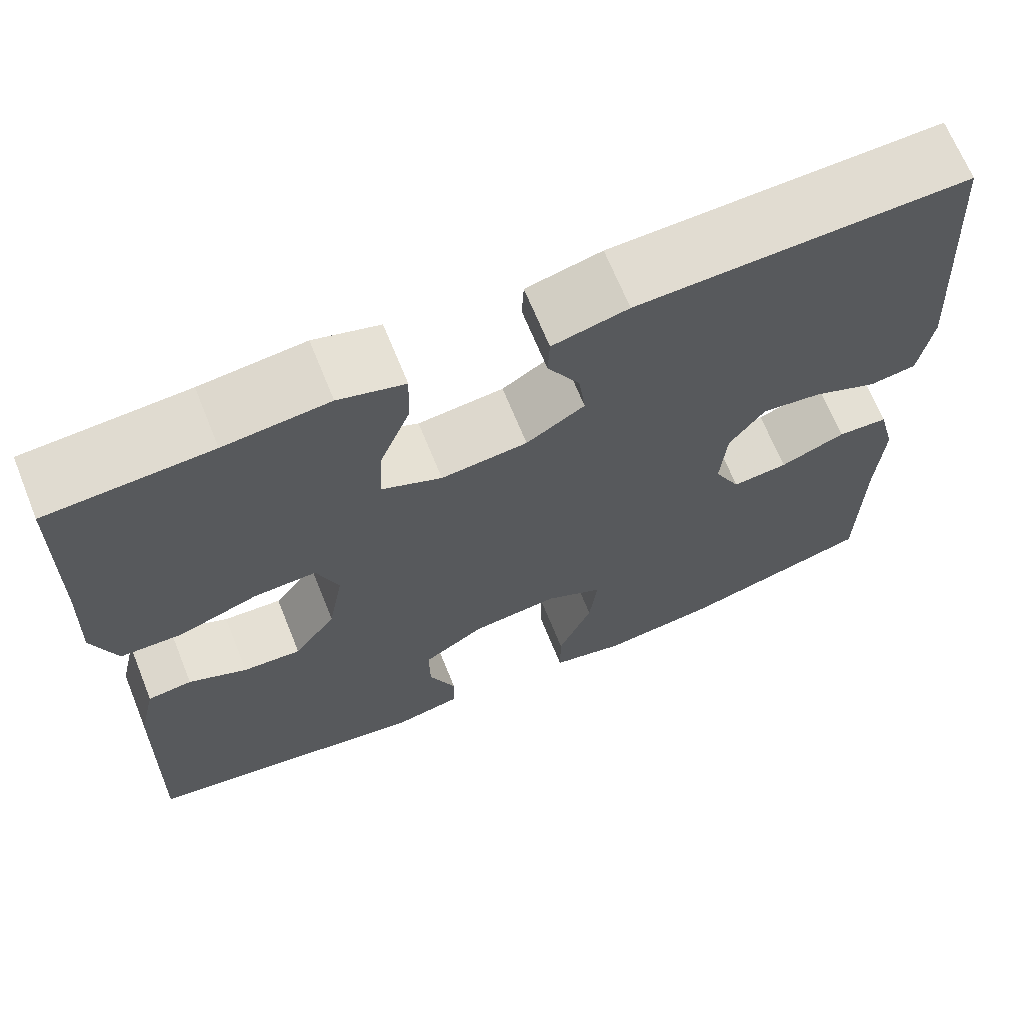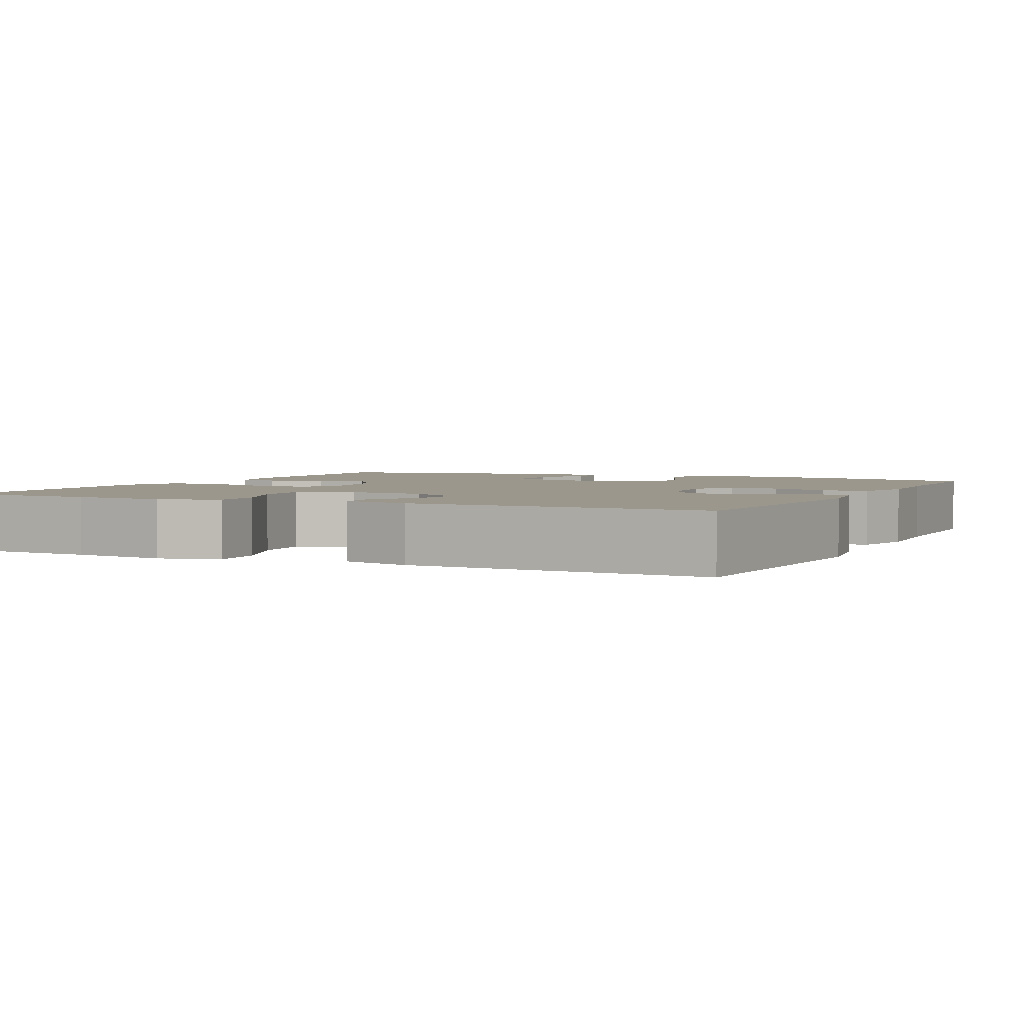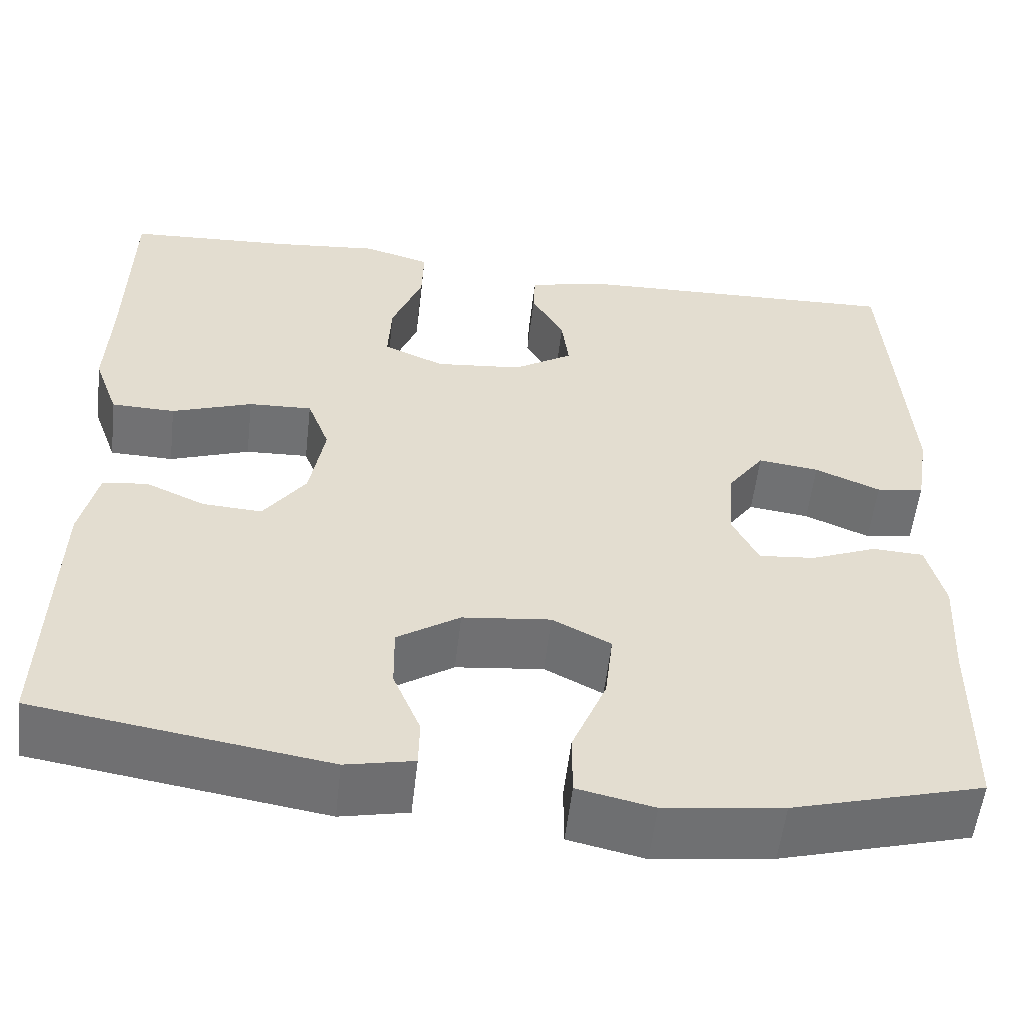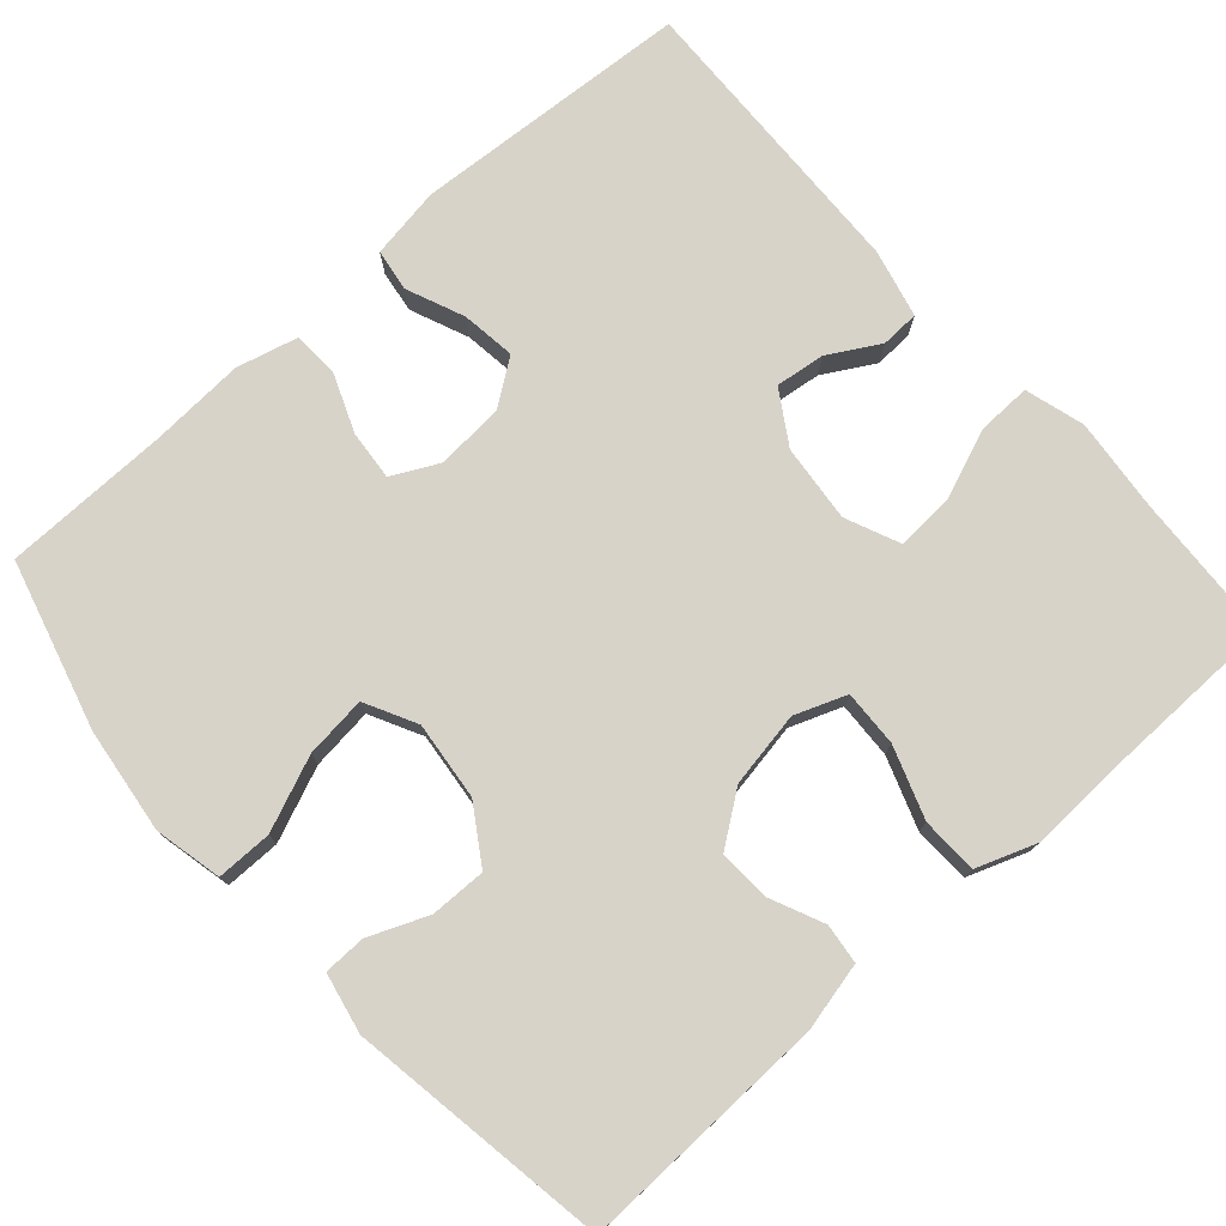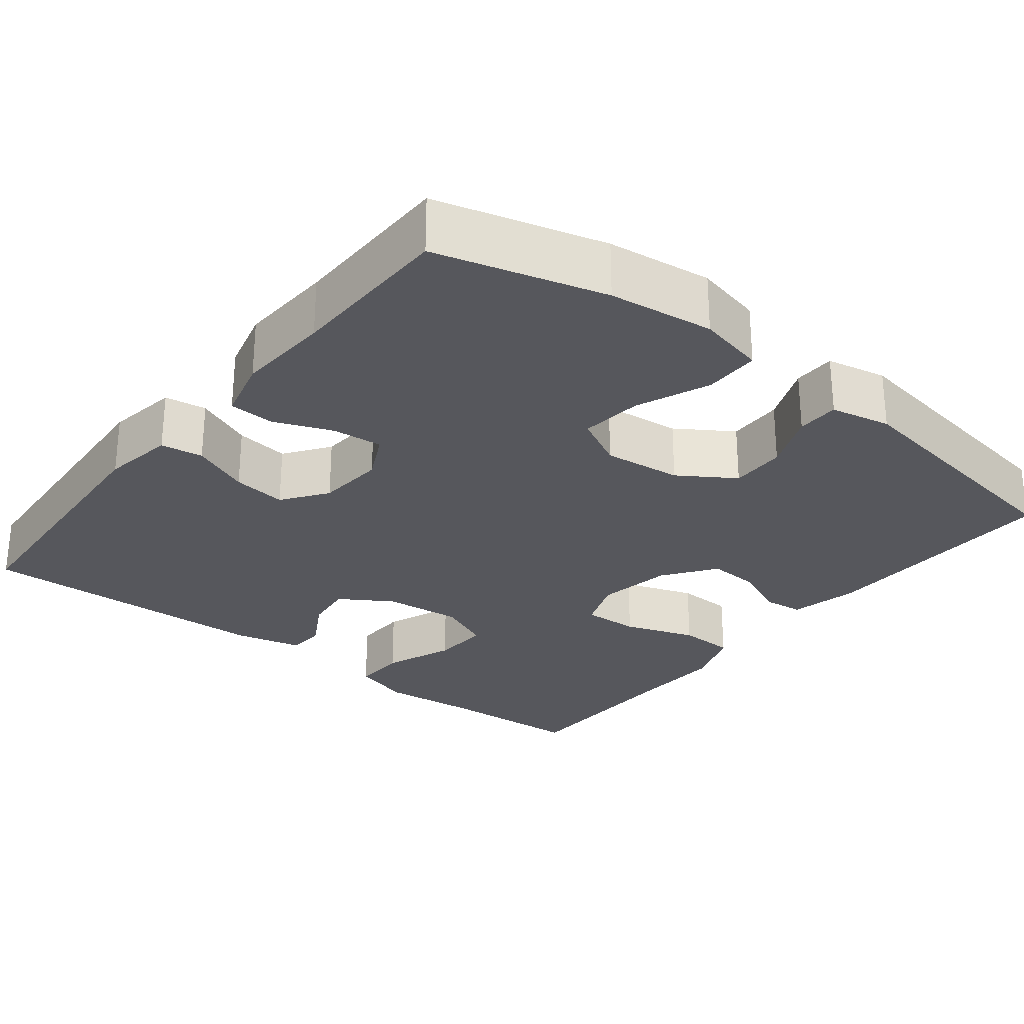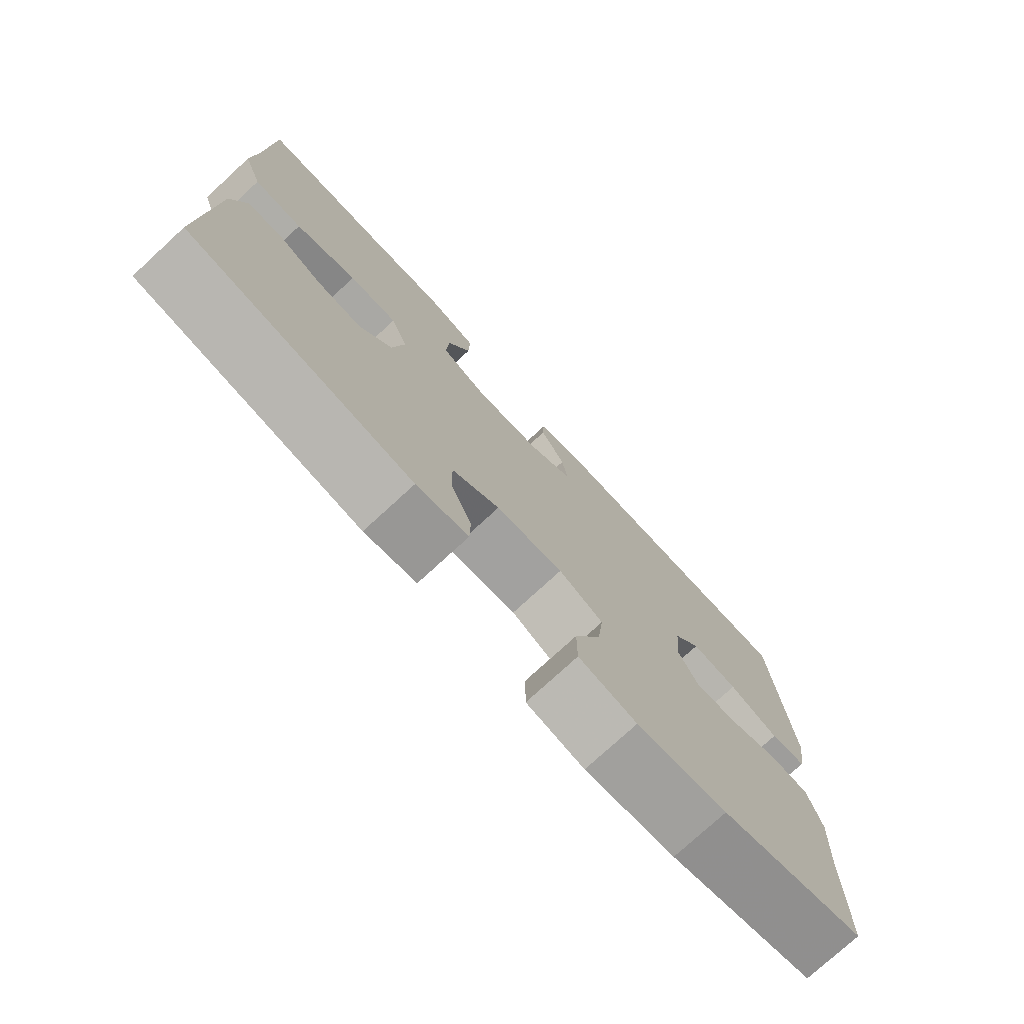
<metadata>
{"format":"obj","ext":"obj","renderer":"f3d","projection":"perspective","resolution":1024,"background":"white","views":[{"elev":67.8,"azim":-22.0,"up":"+Z"},{"elev":2.8,"azim":25.8,"up":"+Y"},{"elev":-55.3,"azim":-6.5,"up":"+Z"},{"elev":76.4,"azim":-131.6,"up":"+Y"},{"elev":-27.6,"azim":141.7,"up":"+Y"},{"elev":-76.5,"azim":-47.4,"up":"+Z"}]}
</metadata>
<code>
v -0.5 0.07 0.5
v -0.313 0.07 0.51
v -0.193 0.07 0.522
v -0.117 0.07 0.5
v -0.119 0.07 0.431
v -0.154 0.07 0.342
v -0.158 0.07 0.268
v -0.089 0.07 0.238
v 0.01 0.07 0.248
v 0.077 0.07 0.29
v 0.069 0.07 0.353
v 0.032 0.07 0.418
v 0.034 0.07 0.467
v 0.121 0.07 0.488
v 0.5 0.07 0.5
v 0.523 0.07 0.144
v 0.508 0.07 0.052
v 0.454 0.07 0.044
v 0.38 0.07 0.075
v 0.311 0.07 0.084
v 0.27 0.07 0.027
v 0.263 0.07 -0.06
v 0.293 0.07 -0.12
v 0.357 0.07 -0.114
v 0.432 0.07 -0.084
v 0.49 0.07 -0.087
v 0.51 0.07 -0.166
v 0.503 0.07 -0.287
v 0.5 0.07 -0.5
v 0.285 0.07 -0.559
v 0.151 0.07 -0.576
v 0.065 0.07 -0.557
v 0.065 0.07 -0.486
v 0.104 0.07 -0.392
v 0.113 0.07 -0.313
v 0.047 0.07 -0.279
v -0.053 0.07 -0.29
v -0.124 0.07 -0.336
v -0.123 0.07 -0.407
v -0.092 0.07 -0.482
v -0.093 0.07 -0.536
v -0.17 0.07 -0.552
v -0.5 0.07 -0.5
v -0.491 0.07 -0.183
v -0.471 0.07 -0.096
v -0.42 0.07 -0.09
v -0.353 0.07 -0.12
v -0.286 0.07 -0.124
v -0.238 0.07 -0.058
v -0.221 0.07 0.038
v -0.246 0.07 0.104
v -0.318 0.07 0.101
v -0.409 0.07 0.069
v -0.481 0.07 0.071
v -0.509 0.07 0.148
v -0.504 0.07 0.267
v -0.5 0 0.5
v -0.313 0 0.51
v -0.193 0 0.522
v -0.117 0 0.5
v -0.119 0 0.431
v -0.154 0 0.342
v -0.158 0 0.268
v -0.089 0 0.238
v 0.01 0 0.248
v 0.077 0 0.29
v 0.069 0 0.353
v 0.032 0 0.418
v 0.034 0 0.467
v 0.121 0 0.488
v 0.5 0 0.5
v 0.523 0 0.144
v 0.508 0 0.052
v 0.454 0 0.044
v 0.38 0 0.075
v 0.311 0 0.084
v 0.27 0 0.027
v 0.263 0 -0.06
v 0.293 0 -0.12
v 0.357 0 -0.114
v 0.432 0 -0.084
v 0.49 0 -0.087
v 0.51 0 -0.166
v 0.503 0 -0.287
v 0.5 0 -0.5
v 0.285 0 -0.559
v 0.151 0 -0.576
v 0.065 0 -0.557
v 0.065 0 -0.486
v 0.104 0 -0.392
v 0.113 0 -0.313
v 0.047 0 -0.279
v -0.053 0 -0.29
v -0.124 0 -0.336
v -0.123 0 -0.407
v -0.092 0 -0.482
v -0.093 0 -0.536
v -0.17 0 -0.552
v -0.5 0 -0.5
v -0.491 0 -0.183
v -0.471 0 -0.096
v -0.42 0 -0.09
v -0.353 0 -0.12
v -0.286 0 -0.124
v -0.238 0 -0.058
v -0.221 0 0.038
v -0.246 0 0.104
v -0.318 0 0.101
v -0.409 0 0.069
v -0.481 0 0.071
v -0.509 0 0.148
v -0.504 0 0.267
f 54 55 56
f 53 54 56
f 52 53 56
f 56 1 2
f 52 56 2
f 51 52 2
f 50 51 2 3
f 45 46 47
f 44 45 47
f 43 44 47
f 42 43 47
f 41 42 47
f 40 41 47
f 39 40 47
f 38 39 47 48
f 37 38 48 49
f 32 33 34
f 31 32 34
f 30 31 34
f 29 30 34
f 28 29 34
f 28 34 35
f 27 28 35
f 26 27 35
f 25 26 35
f 24 25 35
f 23 24 35 36
f 17 18 19
f 16 17 19
f 15 16 19
f 14 15 19
f 13 14 19
f 12 13 19
f 11 12 19
f 10 11 19 20
f 9 10 20 21
f 3 4 5 6
f 50 3 6 7
f 50 7 8
f 49 50 8
f 37 49 8
f 36 37 8
f 23 36 8
f 22 23 8
f 8 9 21 22
f 112 111 110
f 112 110 109
f 112 109 108
f 58 57 112
f 58 112 108
f 58 108 107
f 59 58 107 106
f 103 102 101
f 103 101 100
f 103 100 99
f 103 99 98
f 103 98 97
f 103 97 96
f 103 96 95
f 104 103 95 94
f 105 104 94 93
f 90 89 88
f 90 88 87
f 90 87 86
f 90 86 85
f 90 85 84
f 91 90 84
f 91 84 83
f 91 83 82
f 91 82 81
f 91 81 80
f 92 91 80 79
f 75 74 73
f 75 73 72
f 75 72 71
f 75 71 70
f 75 70 69
f 75 69 68
f 75 68 67
f 76 75 67 66
f 77 76 66 65
f 62 61 60 59
f 63 62 59 106
f 64 63 106
f 64 106 105
f 64 105 93
f 64 93 92
f 64 92 79
f 64 79 78
f 78 77 65 64
f 1 57 58 2
f 2 58 59 3
f 3 59 60 4
f 4 60 61 5
f 5 61 62 6
f 6 62 63 7
f 7 63 64 8
f 8 64 65 9
f 9 65 66 10
f 10 66 67 11
f 11 67 68 12
f 12 68 69 13
f 13 69 70 14
f 14 70 71 15
f 15 71 72 16
f 16 72 73 17
f 17 73 74 18
f 18 74 75 19
f 19 75 76 20
f 20 76 77 21
f 21 77 78 22
f 22 78 79 23
f 23 79 80 24
f 24 80 81 25
f 25 81 82 26
f 26 82 83 27
f 27 83 84 28
f 28 84 85 29
f 29 85 86 30
f 30 86 87 31
f 31 87 88 32
f 32 88 89 33
f 33 89 90 34
f 34 90 91 35
f 35 91 92 36
f 36 92 93 37
f 37 93 94 38
f 38 94 95 39
f 39 95 96 40
f 40 96 97 41
f 41 97 98 42
f 42 98 99 43
f 43 99 100 44
f 44 100 101 45
f 45 101 102 46
f 46 102 103 47
f 47 103 104 48
f 48 104 105 49
f 49 105 106 50
f 50 106 107 51
f 51 107 108 52
f 52 108 109 53
f 53 109 110 54
f 54 110 111 55
f 55 111 112 56
f 56 112 57 1

</code>
